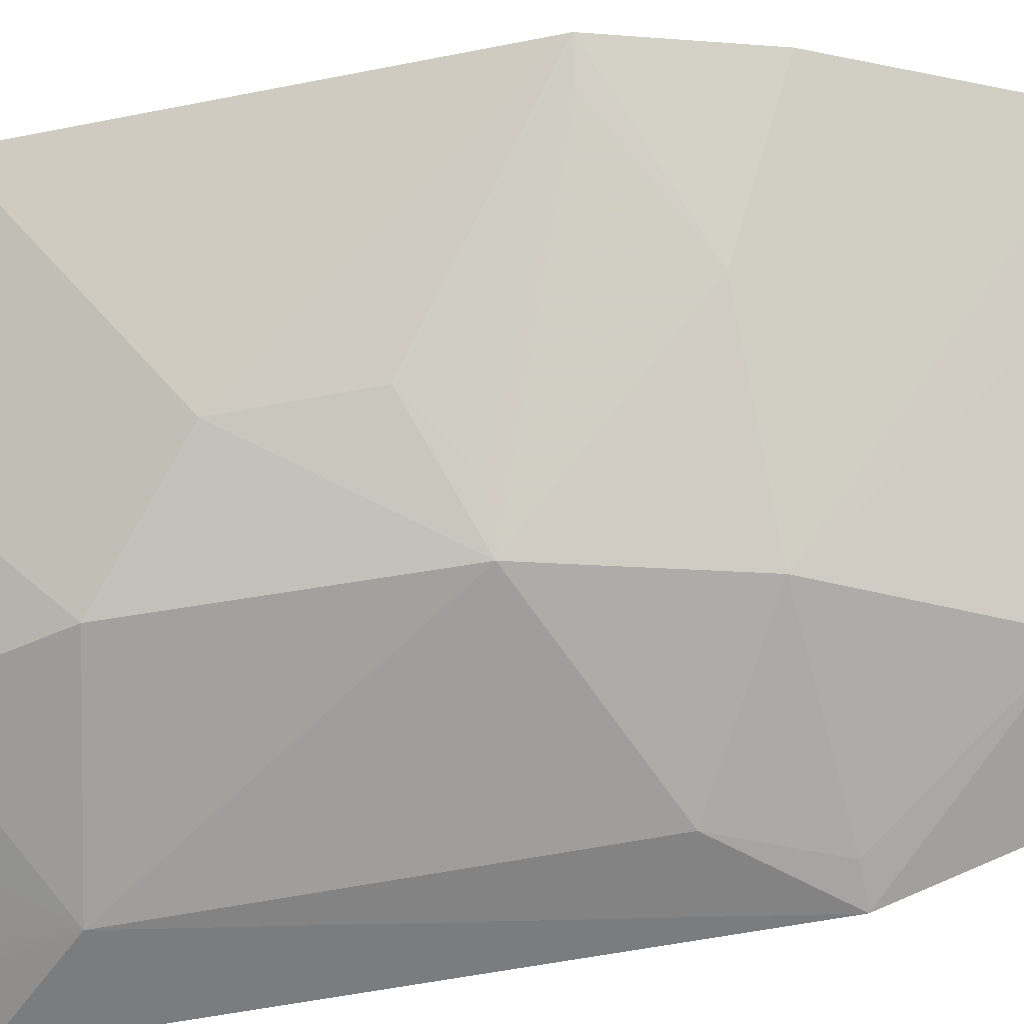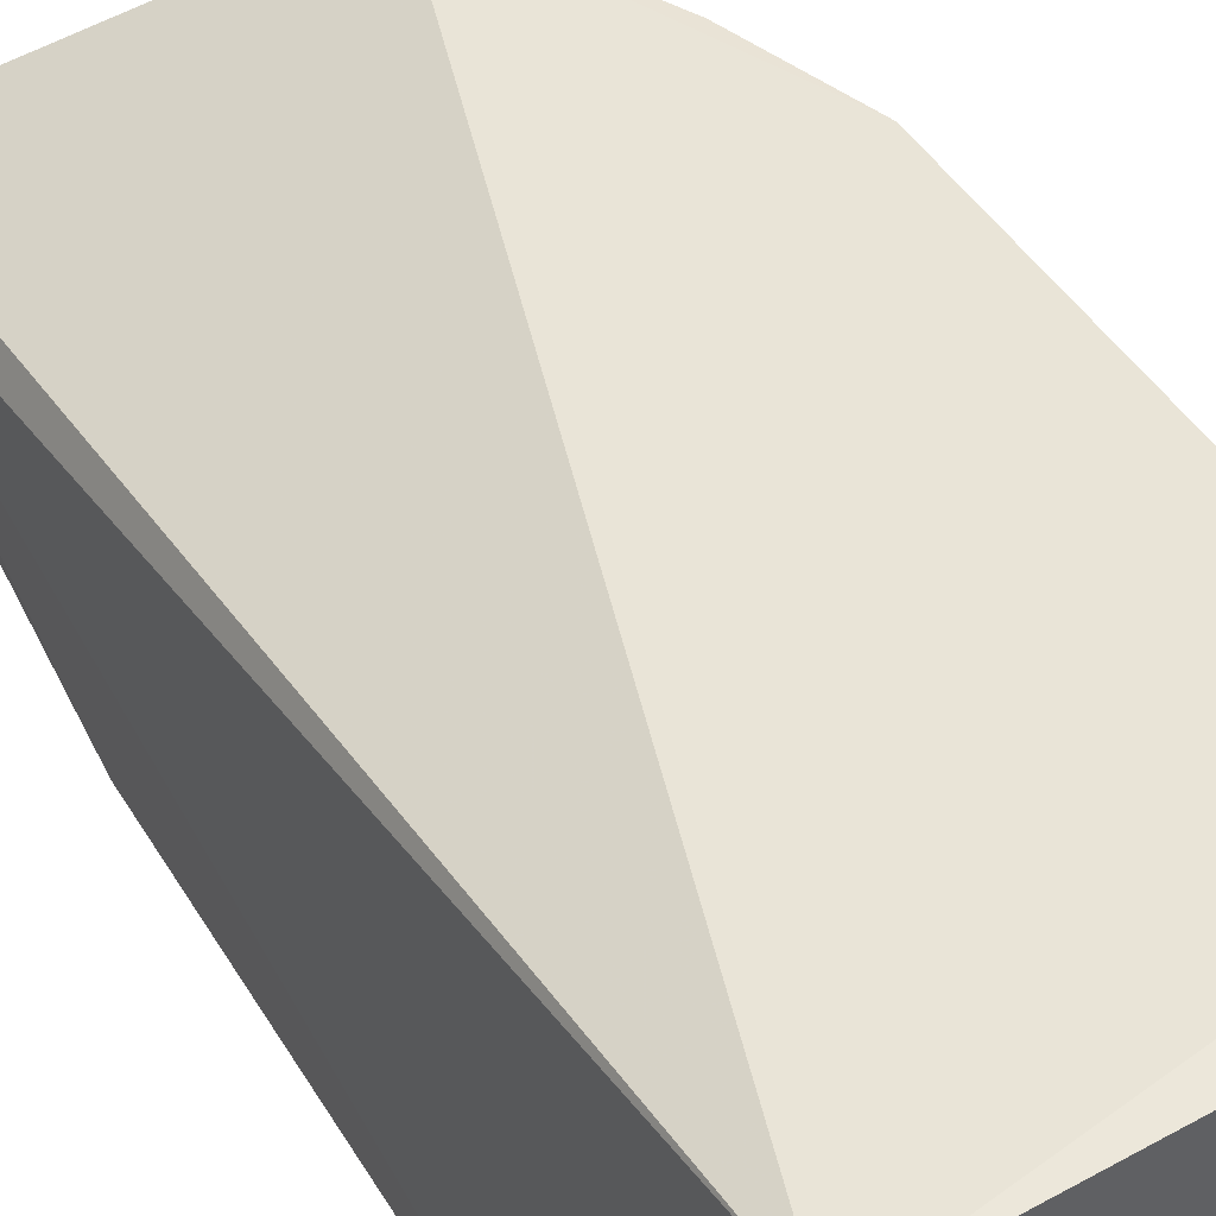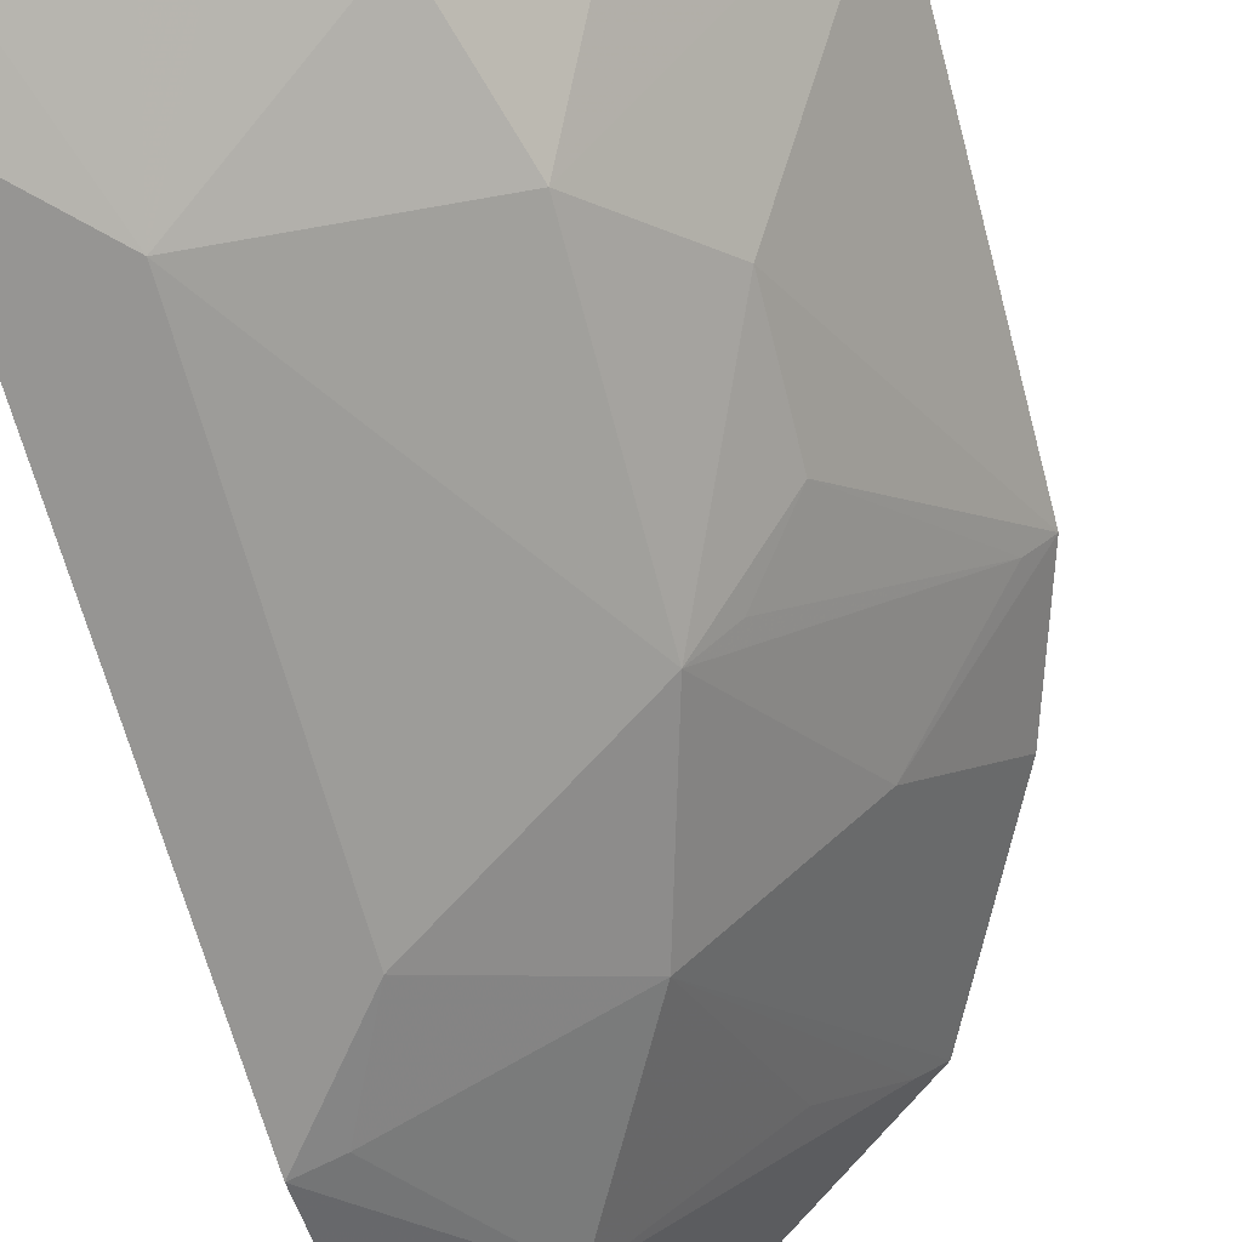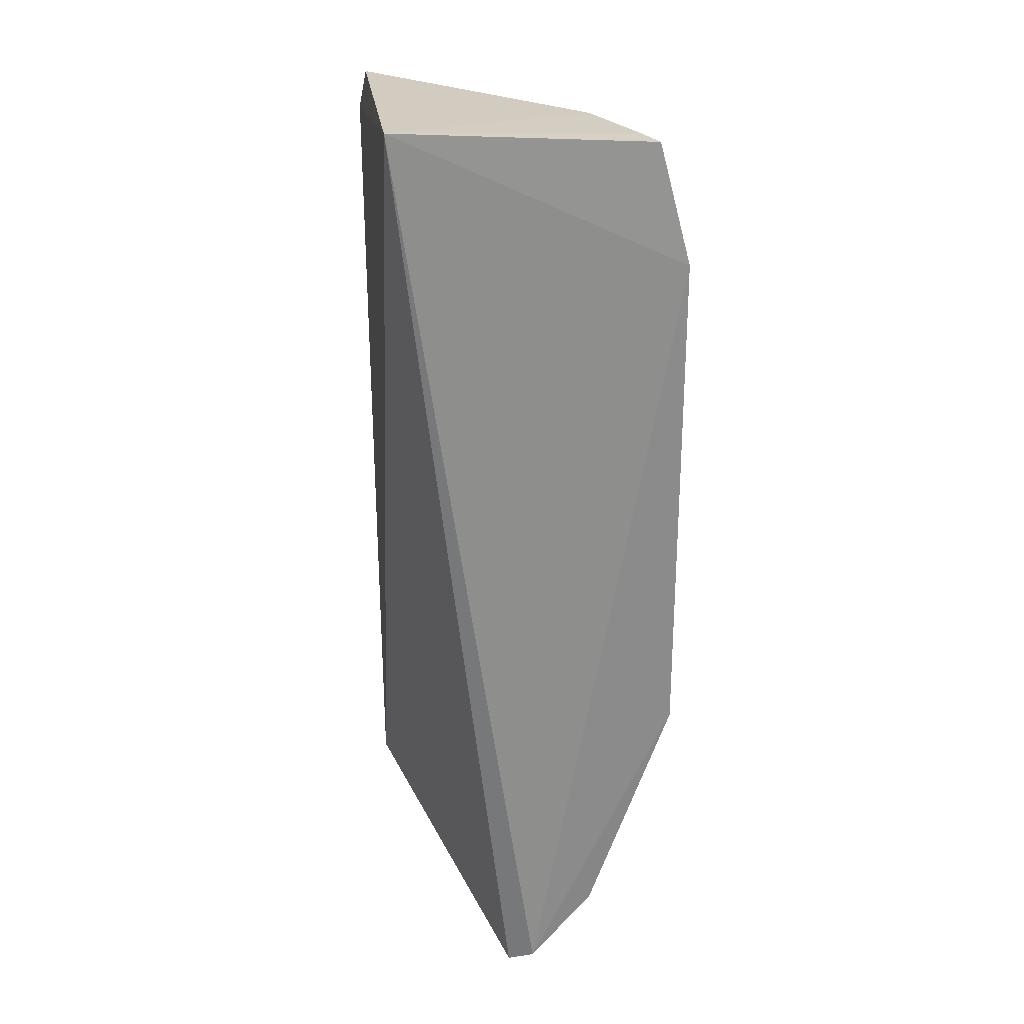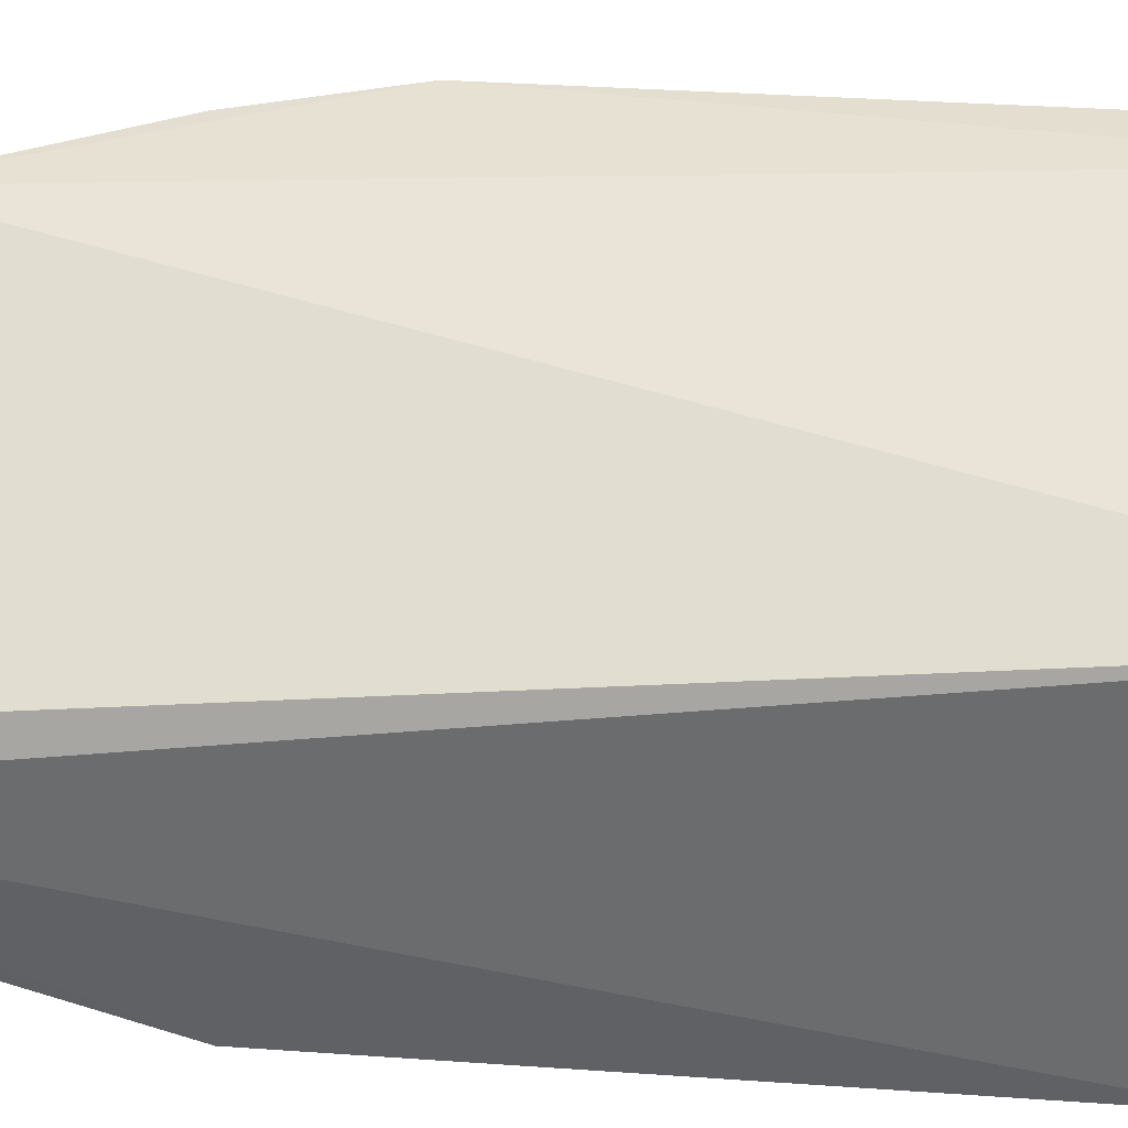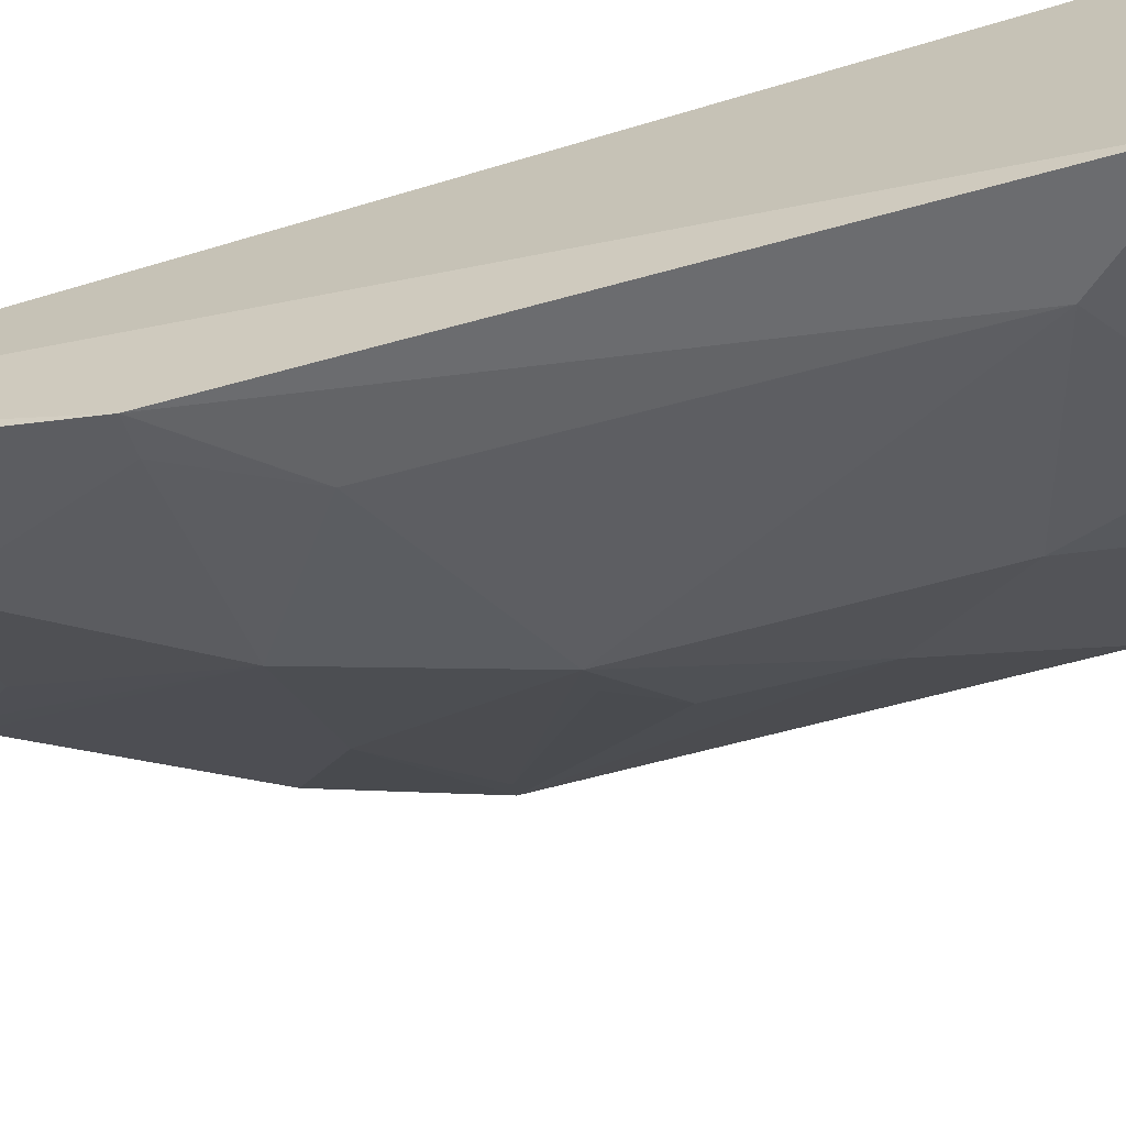
<metadata>
{"format":"obj","ext":"obj","renderer":"f3d","projection":"perspective","resolution":1024,"background":"white","views":[{"elev":-47.1,"azim":-76.9,"up":"+Z"},{"elev":43.8,"azim":150.8,"up":"+Z"},{"elev":-64.0,"azim":-165.4,"up":"+Z"},{"elev":26.0,"azim":85.9,"up":"+Y"},{"elev":39.1,"azim":94.7,"up":"+Z"},{"elev":-65.3,"azim":105.1,"up":"+Z"}]}
</metadata>
<code>
v -0.1741 -0.2199 -0.384
v -0.1694 -0.2145 -0.3939
v -0.1762 0.1414 -0.3409
v -0.2903 0.1376 -0.3346
v -0.3178 -0.06915 -0.3328
v -0.1697 0.09297 -0.4491
v -0.2741 -0.1727 -0.3334
v -0.1724 0.1376 -0.4375
v -0.2546 0.0478 -0.4137
v -0.2032 -0.2073 -0.3708
v -0.3021 0.1206 -0.3316
v -0.2141 0.138 -0.4167
v -0.1712 -0.09729 -0.4491
v -0.2083 -0.1489 -0.4165
v -0.3178 0.06376 -0.3326
v -0.1838 0.1379 -0.4318
v -0.1963 0.06305 -0.4433
v -0.2502 0.1018 -0.4014
v -0.171 -0.1862 -0.4179
v -0.2801 -0.09222 -0.3706
v -0.2541 -0.03838 -0.4154
v -0.2426 0.09167 -0.413
v -0.2553 0.1349 -0.3757
v -0.2804 0.09306 -0.3727
v -0.1802 -0.2096 -0.3891
v -0.2379 -0.09423 -0.4159
v -0.3042 -0.112 -0.3332
v -0.1965 -0.06686 -0.4425
v -0.3105 -0.06799 -0.342
v -0.2807 0.01702 -0.3875
v -0.2277 0.1221 -0.4135
v -0.2498 -0.1531 -0.3705
v -0.1821 -0.09743 -0.4439
v -0.2801 -0.02298 -0.3869
v -0.2674 -0.1695 -0.3425
v -0.2652 -0.03817 -0.4023
f 1 2 3
f 6 3 2
f 7 1 3
f 8 3 6
f 10 2 1
f 10 1 7
f 11 7 3
f 11 3 4
f 11 5 7
f 12 4 3
f 13 6 2
f 14 10 7
f 15 5 11
f 16 12 3
f 16 3 8
f 17 6 13
f 17 12 16
f 17 16 8
f 17 8 6
f 19 10 14
f 19 14 13
f 19 13 2
f 21 9 17
f 22 17 9
f 23 4 12
f 24 15 11
f 24 11 4
f 24 23 18
f 24 4 23
f 24 9 15
f 24 22 9
f 24 18 22
f 25 19 2
f 25 2 10
f 25 10 19
f 26 7 20
f 26 20 21
f 27 20 7
f 27 7 5
f 27 5 20
f 28 21 17
f 28 17 13
f 28 26 21
f 29 21 20
f 29 20 5
f 30 15 9
f 30 9 21
f 30 5 15
f 31 22 18
f 31 12 17
f 31 17 22
f 31 23 12
f 31 18 23
f 32 26 14
f 33 13 14
f 33 14 26
f 33 28 13
f 33 26 28
f 34 29 5
f 34 30 21
f 34 5 30
f 35 32 14
f 35 14 7
f 35 7 26
f 35 26 32
f 36 34 21
f 36 21 29
f 36 29 34

</code>
